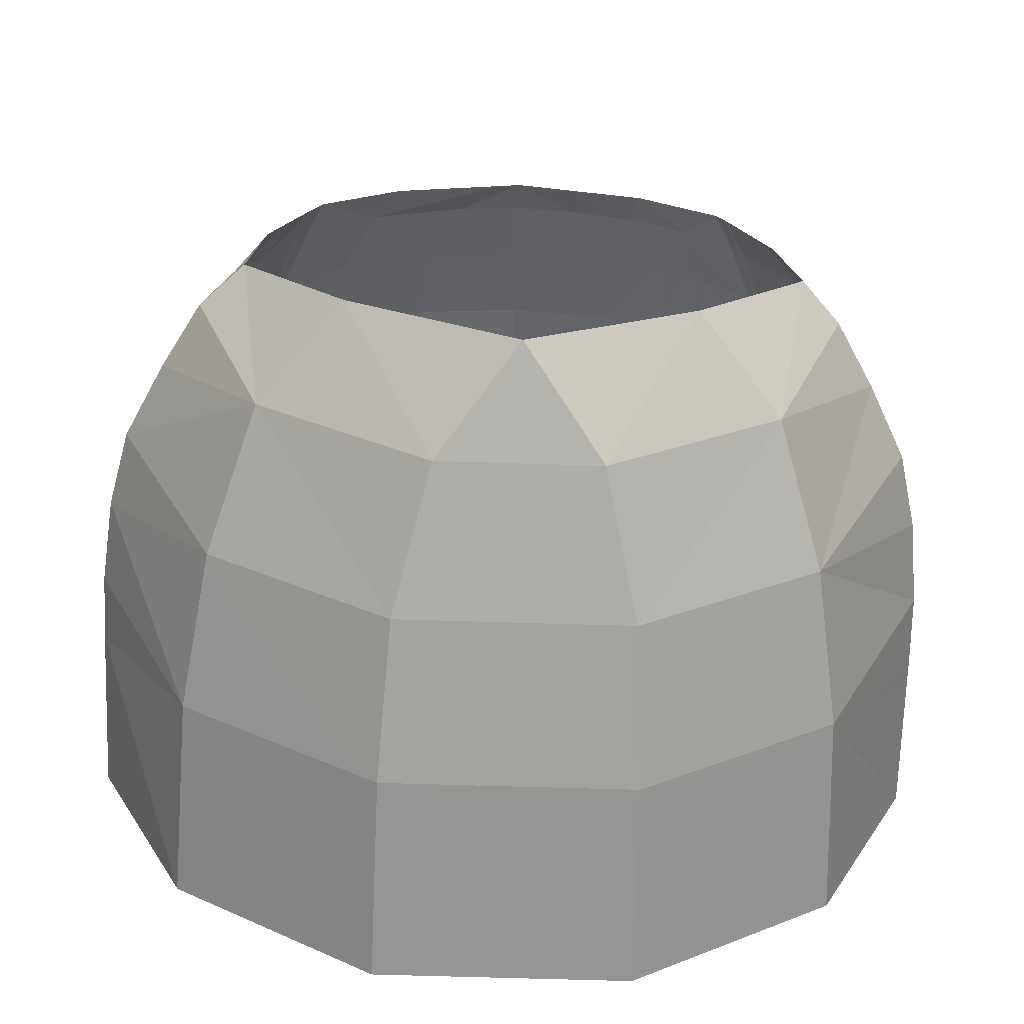
<metadata>
{"format":"obj","ext":"obj","renderer":"f3d","projection":"perspective","resolution":1024,"background":"white","views":[{"elev":-64.1,"azim":178.2,"up":"+Z"}]}
</metadata>
<code>
g ButtonBaseMDL
v 1.139 -0.3032 1.989
v 1.31 -0.3032 1.916
v 1.317 -0.6981 1.955
v -0.0001983 1.113 1.984
v -0.0001983 1.4 1.883
v 0.1893 1.4 1.855
v -1.914 1.06 0.3481
v -1.889 1.059 0.456
v -1.944 0.801 0.6408
v 1.802 1.057 0.6947
v 1.851 1.058 0.617
v 1.876 0.9892 0.6234
v -1.918 0.188 1.048
v -1.747 0.1852 1.369
v -1.792 -0.08923 1.392
v 1.851 1.058 0.617
v 1.885 1.059 0.472
v 1.876 0.9892 0.6234
v -0.0001983 -0.6981 2.362
v -1.339e-06 -1.684 2.411
v -0.172 -0.6981 2.329
v -0.6946 -0.6981 2.228
v -0.6997 -1.045 2.244
v -0.9136 -0.6981 2.132
v -1.272 0.01736 1.874
v -1.252 0.1857 1.852
v -0.9115 0.1858 1.998
v -1.3 0.1854 1.809
v -1.252 0.1857 1.852
v -1.272 0.01736 1.874
v -0.0001983 1.492 1.827
v -0.0001983 1.4 1.883
v -0.07382 1.4 1.872
v -1.773 0.6255 1.077
v -1.65 0.624 1.3
v -1.702 0.3877 1.337
v -2.229 0.6309 -0.06825
v -2.009 1.063 -0.06825
v -2.092 0.6293 0.3786
v -2.269 0.1913 0.1613
v -2.336 0.1913 -0.06825
v -2.229 0.6309 -0.06825
v -2.412 -0.9183 -0.06587
v -2.407 -0.6981 -0.06825
v -2.373 -0.698 0.06358
v -0.3282 -1.684 2.347
v -0.7091 -1.684 2.274
v -0.6997 -1.045 2.244
v -0.4733 -0.6981 2.271
v -0.6946 -0.6981 2.228
v -0.6895 -0.3032 2.181
v -1.339e-06 -1.684 2.411
v -0.4733 -0.6981 2.271
v -0.172 -0.6981 2.329
v -0.0001983 -0.3032 2.296
v 0.1038 -0.6981 2.342
v -0.0001983 -0.6981 2.362
v -0.6997 -1.045 2.244
v -0.6946 -0.6981 2.228
v -0.4733 -0.6981 2.271
v 0.1893 1.4 1.855
v -0.0001983 1.4 1.883
v -0.0001983 1.492 1.827
v 1.456 -0.9452 1.847
v 1.375 -0.698 1.902
v 1.431 -0.6979 1.852
v 1.31 -0.3032 1.916
v 1.327 -0.00205 1.829
v 1.347 -0.3031 1.882
v 1.327 -0.00205 1.829
v 1.39 -0.303 1.843
v 1.347 -0.3031 1.882
v 2.394 -0.3033 -0.06825
v 1.8 -0.4998 -1.191
v 2.407 -0.6981 -0.06825
v 1.656 0.4038 -1.105
v 2.336 0.1913 -0.06825
v 2.228 0.6309 -0.06825
v -1.944 0.801 0.6408
v -1.852 1.058 0.617
v -1.811 1.057 0.6886
v -1.889 1.059 0.456
v -1.852 1.058 0.617
v -1.944 0.801 0.6408
v -1.944 0.801 0.6408
v -2.005 0.6283 0.6568
v -1.914 1.06 0.3481
v -0.0001983 -0.3032 2.296
v 0.6942 -0.6981 2.228
v 0.1038 -0.6981 2.342
v 0.6891 -0.3032 2.181
v 1.139 -0.3032 1.989
v 1.317 -0.6981 1.955
v 0.9022 0.1858 2.002
v 0.6599 0.1858 2.107
v -0.0001983 0.1848 2.21
v 0.8266 0.6195 1.928
v 0.6127 0.6192 2.022
v -0.0001983 0.6172 2.122
v 0.5233 1.039 1.929
v -0.0001983 1.035 2.012
v 0.8875 1.041 1.778
v -0.0001983 1.113 1.984
v 1.004 1.198 1.661
v 0.1893 1.4 1.855
v 0.8937 1.4 1.618
v 0.3599 1.4 1.83
v -0.0001983 -0.3032 2.296
v -0.0001983 -0.6981 2.362
v -0.172 -0.6981 2.329
v -0.262 -0.3032 2.252
v -0.0001984 1.588 1.765
v -0.0001983 1.492 1.827
v -0.07382 1.4 1.872
v -0.3603 1.4 1.83
v -0.6946 -0.6981 2.228
v -0.9136 -0.6981 2.132
v -1.147 -0.3032 1.986
v -0.6895 -0.3032 2.181
v -0.9115 0.1858 1.998
v -1.252 0.1857 1.852
v -1.18 0.6199 1.773
v -0.9478 0.6196 1.875
v -1.089 1.041 1.694
v -0.8941 1.4 1.618
v -0.672 1.4 1.706
v -0.9142 1.041 1.767
v -0.9478 0.6196 1.875
v -1.18 0.6199 1.773
v 1.75 -0.3024 1.514
v 1.669 0.1828 1.473
v 1.705 0.1839 1.426
v 1.785 -0.3023 1.467
v 1.815 -0.6972 1.488
v 1.78 -0.6972 1.536
v 1.75 -0.3024 1.514
v 1.785 -0.3023 1.467
v 1.669 0.1828 1.473
v 1.574 0.6233 1.405
v 1.608 0.6236 1.357
v 1.705 0.1839 1.426
v 1.324 1.4 1.192
v 1.187 1.618 1.192
v 1.211 1.621 1.138
v 1.294 1.4 1.246
v 1.374 1.201 1.291
v 1.467 1.048 1.278
v 1.435 1.047 1.326
v -1.827 -0.3023 1.409
v -1.705 0.1839 1.426
v -1.785 -0.3023 1.467
v -1.792 -0.08923 1.392
v -1.747 0.1852 1.369
v -1.816 -0.6972 1.488
v -1.857 -0.6972 1.43
v -1.827 -0.3023 1.409
v -1.785 -0.3023 1.467
v -1.702 0.3877 1.337
v -1.65 0.624 1.3
v -1.609 0.6236 1.357
v -1.705 0.1839 1.426
v -1.747 0.1852 1.369
v -1.325 1.4 1.192
v -1.241 1.624 1.075
v -1.212 1.621 1.138
v -1.36 1.4 1.135
v -1.467 1.048 1.278
v -1.505 1.049 1.22
v 1.574 0.6233 1.405
v 1.435 1.047 1.326
v 1.467 1.048 1.278
v 1.608 0.6236 1.357
v -1.65 0.624 1.3
v -1.505 1.049 1.22
v -1.467 1.048 1.278
v -1.609 0.6236 1.357
v 2.194 -0.6976 0.7133
v 2.025 -0.6974 1.071
v 2.007 -0.3025 1.057
v 2.187 -0.3027 0.7039
v 1.93 0.1882 1.024
v 2.114 0.1911 0.6802
v 2.187 -0.3027 0.7039
v 2.007 -0.3025 1.057
v 1.35 1.639 0.8015
v 1.46 1.653 0.5282
v 1.657 1.408 0.5647
v 1.545 1.405 0.7807
v -2.224 -0.3028 0.5687
v -2.195 -0.6976 0.7133
v -2.254 -0.6977 0.4972
v -2.187 -0.3027 0.7039
v -1.857 -0.6972 1.43
v -2.156 0.1912 0.5418
v -1.827 -0.3023 1.409
v -2.114 0.1911 0.6802
v -2.092 0.6293 0.3786
v -2.005 0.6283 0.6568
v -1.918 0.188 1.048
v -1.792 -0.08923 1.392
v -2.005 0.6283 0.6568
v -1.018 1.4 1.502
v -1.187 1.618 1.192
v -0.7414 1.6 1.543
v -1.295 1.4 1.246
v -1.436 1.047 1.326
v -1.224 1.044 1.551
v -1.278 0.6208 1.681
v -1.574 0.6233 1.404
v -1.67 0.1828 1.473
v -1.3 0.1854 1.809
v -1.75 -0.3024 1.514
v -1.272 0.01736 1.874
v -1.31 -0.3032 1.916
v -1.147 -0.3032 1.986
v -0.9136 -0.6981 2.132
v -1.317 -0.6981 1.955
v -1.781 -0.6972 1.536
v -1.317 -0.6981 1.955
v -1.824 -1.684 1.567
v -1.345 -1.684 1.995
v 1.004 1.198 1.661
v 0.8937 1.4 1.618
v 1.294 1.4 1.246
v 1.187 1.618 1.192
v 0.741 1.6 1.543
v 0.1127 1.59 1.731
v 0.3599 1.4 1.83
v -0.0001984 1.588 1.765
v 1.108 0.9542 1.711
v 1.089 1.041 1.694
v 1.167 1.043 1.611
v 1.004 1.198 1.661
v 1.374 1.201 1.291
v 1.294 1.4 1.246
v 1.545 1.405 0.7807
v 1.657 1.408 0.5647
v 1.851 1.058 0.617
v 1.802 1.057 0.6947
v 1.827 0.6262 0.9786
v 2.005 0.6283 0.6569
v 2.114 0.1911 0.6802
v 1.93 0.1882 1.024
v -1.889 1.059 0.456
v -1.914 1.06 0.3481
v -1.755 1.43 0.1029
v -1.729 1.424 0.2227
v -1.729 1.424 0.2227
v -1.755 1.43 0.1029
v -1.568 1.684 -0.07239
v -1.55 1.679 0.03185
v -0.672 1.4 1.706
v -0.7414 1.6 1.543
v -0.3514 1.594 1.66
v -0.8941 1.4 1.618
v -1.018 1.4 1.502
v -2.005 0.6283 0.6568
v -1.773 0.6255 1.077
v -1.702 0.3877 1.337
v -1.918 0.188 1.048
v -1.747 0.1852 1.369
v -1.657 1.408 0.5647
v -1.593 1.406 0.6887
v -1.811 1.057 0.6886
v -1.852 1.058 0.617
v -1.403 1.645 0.671
v -1.593 1.406 0.6887
v -1.657 1.408 0.5647
v -1.461 1.653 0.5282
v 2.394 -0.3033 -0.06825
v 2.407 -0.6981 -0.06825
v 2.194 -0.6976 0.7133
v 2.187 -0.3027 0.7039
v 2.114 0.1911 0.6802
v 2.336 0.1913 -0.06825
v 2.005 0.6283 0.6569
v 2.228 0.6309 -0.06825
v 1.657 1.408 0.5647
v 1.75 1.429 0.122
v 1.885 1.059 0.472
v 1.851 1.058 0.617
v 1.534 1.684 -0.07239
v 1.75 1.429 0.122
v 1.657 1.408 0.5647
v 1.46 1.653 0.5282
v 1.827 -0.3023 1.409
v 1.857 -0.6972 1.43
v 1.815 -0.6972 1.488
v 1.785 -0.3023 1.467
v 1.705 0.1839 1.426
v 1.747 0.1852 1.369
v 1.827 -0.3023 1.409
v 1.785 -0.3023 1.467
v 1.608 0.6236 1.357
v 1.649 0.624 1.3
v 1.747 0.1852 1.369
v 1.705 0.1839 1.426
v 1.467 1.048 1.278
v 1.504 1.049 1.22
v 1.649 0.624 1.3
v 1.608 0.6236 1.357
v 1.36 1.4 1.135
v 1.504 1.049 1.22
v 1.467 1.048 1.278
v 1.324 1.4 1.192
v 1.241 1.624 1.075
v 1.211 1.621 1.138
v -1.75 -0.3024 1.514
v -1.781 -0.6972 1.536
v -1.816 -0.6972 1.488
v -1.785 -0.3023 1.467
v -1.705 0.1839 1.426
v -1.67 0.1828 1.473
v -1.75 -0.3024 1.514
v -1.785 -0.3023 1.467
v -1.609 0.6236 1.357
v -1.574 0.6233 1.404
v -1.67 0.1828 1.473
v -1.705 0.1839 1.426
v -1.467 1.048 1.278
v -1.436 1.047 1.326
v -1.574 0.6233 1.404
v -1.609 0.6236 1.357
v -1.295 1.4 1.246
v -1.436 1.047 1.326
v -1.467 1.048 1.278
v -1.325 1.4 1.192
v -1.187 1.618 1.192
v -1.295 1.4 1.246
v -1.325 1.4 1.192
v -1.212 1.621 1.138
v 0.6942 -0.6981 2.228
v 0.7091 -1.684 2.274
v 0.3696 -1.684 2.339
v 0.1038 -0.6981 2.342
v 1.317 -0.6981 1.955
v 1.345 -1.684 1.995
v 0.7091 -1.684 2.274
v 0.6942 -0.6981 2.228
v 2.407 -0.6981 -0.06825
v 2.428 -1.684 -0.06825
v 2.241 -1.684 0.7271
v 2.194 -0.6976 0.7133
v 1.78 -0.6972 1.536
v 1.803 -1.205 1.552
v 1.431 -0.6979 1.852
v 1.39 -0.303 1.843
v 1.75 -0.3024 1.514
v 1.327 -0.00205 1.829
v 1.309 0.1853 1.799
v 1.31 -0.3032 1.916
v 1.669 0.1828 1.473
v 1.251 0.1857 1.852
v 1.088 0.1857 1.922
v 1.034 0.6197 1.837
v 1.179 0.6199 1.773
v 1.108 0.9542 1.711
v 1.574 0.6233 1.405
v 1.108 0.9542 1.711
v 1.167 1.043 1.611
v 1.435 1.047 1.326
v 1.374 1.201 1.291
v -2.195 -0.6976 0.7133
v -2.241 -1.684 0.7271
v -2.428 -1.684 -0.06601
v -2.254 -0.6977 0.4972
v -1.816 -0.6972 1.488
v -1.86 -1.684 1.518
v -1.902 -1.684 1.458
v -1.857 -0.6972 1.43
v -1.857 -0.6972 1.43
v -1.902 -1.684 1.458
v -2.241 -1.684 0.7271
v -2.195 -0.6976 0.7133
v 2.194 -0.6976 0.7133
v 2.241 -1.684 0.7271
v 2.071 -1.684 1.093
v 2.025 -0.6974 1.071
v 1.857 -0.6972 1.43
v 1.902 -1.684 1.458
v 1.86 -1.684 1.518
v 1.815 -0.6972 1.488
v -1.781 -0.6972 1.536
v -1.824 -1.684 1.567
v -1.86 -1.684 1.518
v -1.816 -0.6972 1.488
v -1.278 0.6208 1.681
v -1.18 0.6199 1.773
v -1.252 0.1857 1.852
v -1.3 0.1854 1.809
v -0.0001983 -0.3032 2.296
v -0.1205 0.185 2.191
v -0.0001983 0.1848 2.21
v -0.1405 0.6177 2.099
v -0.0001983 0.6172 2.122
v -0.0001983 1.035 2.012
v -0.04414 1.036 2.005
v -0.0001983 1.113 1.984
v -0.0001983 -0.3032 2.296
v -0.262 -0.3032 2.252
v -0.3715 0.1854 2.152
v -0.1205 0.185 2.191
v -0.1205 0.185 2.191
v -0.3715 0.1854 2.152
v -0.3739 0.6184 2.061
v -0.1405 0.6177 2.099
v -0.2902 1.037 1.966
v -0.1405 0.6177 2.099
v -0.3739 0.6184 2.061
v -0.04414 1.036 2.005
v -0.0001983 1.113 1.984
v -0.07382 1.4 1.872
v -0.0001983 1.4 1.883
v -0.0001984 1.588 1.765
v 0.3599 1.4 1.83
v 0.1893 1.4 1.855
v -0.0001983 1.492 1.827
v 0.9022 0.1858 2.002
v 1.088 0.1857 1.922
v 1.31 -0.3032 1.916
v 1.139 -0.3032 1.989
v 0.8266 0.6195 1.928
v 1.034 0.6197 1.837
v 1.088 0.1857 1.922
v 0.9022 0.1858 2.002
v 1.004 1.198 1.661
v 1.089 1.041 1.694
v 0.8875 1.041 1.778
v 1.108 0.9542 1.711
v 1.034 0.6197 1.837
v 0.8266 0.6195 1.928
v -0.3603 1.4 1.83
v -0.672 1.4 1.706
v -0.3514 1.594 1.66
v -0.0001984 1.588 1.765
v -1.224 1.044 1.551
v -1.18 0.6199 1.773
v -1.278 0.6208 1.681
v -1.089 1.041 1.694
v -1.018 1.4 1.502
v -0.8941 1.4 1.618
v 1.241 1.624 1.075
v 1.35 1.639 0.8015
v 1.509 1.404 0.8498
v 1.36 1.4 1.135
v 1.504 1.049 1.22
v 1.658 1.054 0.9186
v 1.649 0.624 1.3
v 1.827 0.6262 0.9786
v 1.747 0.1852 1.369
v 1.649 0.624 1.3
v 1.827 0.6262 0.9786
v 1.93 0.1882 1.024
v 1.827 -0.3023 1.409
v 2.007 -0.3025 1.057
v 2.025 -0.6974 1.071
v 1.857 -0.6972 1.43
v 2.071 -1.684 1.093
v 1.902 -1.684 1.458
v 1.857 -0.6972 1.43
v 2.025 -0.6974 1.071
v -1.733 1.055 0.8234
v -1.65 0.624 1.3
v -1.773 0.6255 1.077
v -1.505 1.049 1.22
v -1.577 1.406 0.7189
v -1.36 1.4 1.135
v -1.403 1.645 0.671
v -1.241 1.624 1.075
v -2.324 -0.3031 0.1986
v -2.395 -0.3033 -0.06825
v -2.336 0.1913 -0.06825
v -2.269 0.1913 0.1613
v -2.224 -0.3028 0.5687
v -2.324 -0.3031 0.1986
v -2.269 0.1913 0.1613
v -2.156 0.1912 0.5418
v -2.324 -0.3031 0.1986
v -2.224 -0.3028 0.5687
v -2.254 -0.6977 0.4972
v -2.373 -0.698 0.06358
v -2.428 -1.684 -0.06601
v -2.412 -0.9183 -0.06587
v -2.373 -0.698 0.06358
v -2.254 -0.6977 0.4972
v -2.229 0.6309 -0.06825
v -2.092 0.6293 0.3786
v -2.156 0.1912 0.5418
v -2.269 0.1913 0.1613
v -2.407 -0.6981 -0.06825
v -2.395 -0.3033 -0.06825
v -2.324 -0.3031 0.1986
v -2.373 -0.698 0.06358
v -1.339e-06 -1.684 2.411
v -0.3282 -1.684 2.347
v -0.6997 -1.045 2.244
v -0.4733 -0.6981 2.271
v -0.172 -0.6981 2.329
v -0.4733 -0.6981 2.271
v -0.6895 -0.3032 2.181
v -0.262 -0.3032 2.252
v -0.6603 0.1858 2.107
v -0.9115 0.1858 1.998
v -0.3715 0.1854 2.152
v -0.9478 0.6196 1.875
v -0.6131 0.6192 2.022
v -0.3739 0.6184 2.061
v -0.9142 1.041 1.767
v -0.2902 1.037 1.966
v -0.5237 1.039 1.929
v -0.672 1.4 1.706
v -0.07382 1.4 1.872
v -0.3603 1.4 1.83
v 0.3696 -1.684 2.339
v -1.339e-06 -1.684 2.411
v -0.0001983 -0.6981 2.362
v 0.1038 -0.6981 2.342
v 1.817 -1.516 1.562
v 1.824 -1.684 1.567
v 1.494 -1.684 1.862
v 1.456 -0.9452 1.847
v 1.803 -1.205 1.552
v 1.817 -1.516 1.562
v 1.456 -0.9452 1.847
v 1.431 -0.6979 1.852
v -1.345 -1.684 1.995
v -1.317 -0.6981 1.955
v -0.9136 -0.6981 2.132
v -0.6997 -1.045 2.244
v -0.7091 -1.684 2.274
v 1.86 -1.684 1.518
v 1.824 -1.684 1.567
v 1.817 -1.516 1.562
v 1.803 -1.205 1.552
v 1.815 -0.6972 1.488
v 1.78 -0.6972 1.536
v -0.6895 -0.3032 2.181
v -1.147 -0.3032 1.986
v -1.272 0.01736 1.874
v -0.9115 0.1858 1.998
v 1.431 -0.6979 1.852
v 1.375 -0.698 1.902
v 1.347 -0.3031 1.882
v 1.39 -0.303 1.843
v 1.347 -0.3031 1.882
v 1.375 -0.698 1.902
v 1.317 -0.6981 1.955
v 1.31 -0.3032 1.916
v 1.375 -0.698 1.902
v 1.415 -1.684 1.932
v 1.345 -1.684 1.995
v 1.317 -0.6981 1.955
v 1.456 -0.9452 1.847
v 1.494 -1.684 1.862
v 1.415 -1.684 1.932
v 1.375 -0.698 1.902
v 1.35 1.639 0.8015
v 1.545 1.405 0.7807
v 1.509 1.404 0.8498
v 1.802 1.057 0.6947
v 1.658 1.054 0.9186
v 1.827 0.6262 0.9786
v 1.876 0.9892 0.6234
v 2.005 0.6283 0.6569
v 1.534 1.684 -0.07239
v 1.79 1.438 -0.06825
v 1.75 1.429 0.122
v 2.009 1.063 -0.06825
v 1.885 1.059 0.472
v 2.228 0.6309 -0.06825
v 1.876 0.9892 0.6234
v 2.005 0.6283 0.6569
v -1.755 1.43 0.1029
v -1.79 1.438 -0.06825
v -1.568 1.684 -0.07239
v -2.009 1.063 -0.06825
v -1.914 1.06 0.3481
v -2.005 0.6283 0.6568
v -2.092 0.6293 0.3786
v -1.577 1.406 0.7189
v -1.593 1.406 0.6887
v -1.403 1.645 0.671
v -1.733 1.055 0.8234
v -1.811 1.057 0.6886
v -2.005 0.6283 0.6568
v -1.944 0.801 0.6408
v -1.773 0.6255 1.077
v -0.442 1.22 -1.594
v 0.4416 1.22 -1.594
v -0.0001984 1.822 -1.418
v -0.6367 0.4025 -1.778
v 0.6363 0.4025 -1.778
v 0.6917 -0.5006 -1.919
v -0.6921 -0.5006 -1.919
v -0.7091 -1.684 -1.988
v 0.7091 -1.684 -1.988
v 0.6917 -0.5006 -1.919
v 1.656 0.4038 -1.105
v 0.6363 0.4025 -1.778
v 1.8 -0.4998 -1.191
v 0.7091 -1.684 -1.988
v 1.86 -1.684 -1.231
v 0.4416 1.22 -1.594
v 0.9334 1.791 -0.8522
v -0.0001984 1.822 -1.418
v 1.395 1.224 -0.9486
v 0.6363 0.4025 -1.778
v 1.656 0.4038 -1.105
v -2.009 1.063 -0.06825
v -1.657 0.4038 -1.105
v -1.396 1.224 -0.9486
v -2.229 0.6309 -0.06825
v -2.336 0.1913 -0.06825
v -2.395 -0.3033 -0.06825
v -1.8 -0.4998 -1.191
v -2.407 -0.6981 -0.06825
v -2.412 -0.9183 -0.06587
v -1.8 -0.4998 -1.191
v -2.428 -1.684 -0.06601
v -1.86 -1.684 -1.231
v -1.79 1.438 -0.06825
v -2.009 1.063 -0.06825
v -1.396 1.224 -0.9486
v -1.568 1.684 -0.07239
v -0.9338 1.791 -0.8522
v -0.442 1.22 -1.594
v -0.0001984 1.822 -1.418
v -0.9338 1.791 -0.8522
v -1.396 1.224 -0.9486
v -0.6367 0.4025 -1.778
v -1.657 0.4038 -1.105
v -0.6921 -0.5006 -1.919
v -1.8 -0.4998 -1.191
v -1.86 -1.684 -1.231
v -0.7091 -1.684 -1.988
v 2.336 0.1913 -0.06825
v 1.656 0.4038 -1.105
v 1.8 -0.4998 -1.191
v 2.394 -0.3033 -0.06825
v 1.395 1.224 -0.9486
v 1.656 0.4038 -1.105
v 2.228 0.6309 -0.06825
v 2.009 1.063 -0.06825
v 1.79 1.438 -0.06825
v 1.534 1.684 -0.07239
v 0.9334 1.791 -0.8522
v 1.86 -1.684 -1.231
v 2.428 -1.684 -0.06825
v 2.407 -0.6981 -0.06825
v 1.8 -0.4998 -1.191
v -1.852 1.058 0.617
v -1.889 1.059 0.456
v -1.729 1.424 0.2227
v -1.657 1.408 0.5647
v -1.657 1.408 0.5647
v -1.729 1.424 0.2227
v -1.55 1.679 0.03185
v -1.461 1.653 0.5282
g ButtonBaseMDL_0
f 3 2 1
f 6 5 4
f 9 8 7
f 12 11 10
f 15 14 13
f 18 17 16
f 21 20 19
f 24 23 22
f 27 26 25
f 30 29 28
f 33 32 31
f 36 35 34
f 39 38 37
f 42 41 40
f 45 44 43
f 48 47 46
f 51 50 49
f 54 53 52
f 57 56 55
f 60 59 58
f 63 62 61
f 66 65 64
f 69 68 67
f 72 71 70
f 75 74 73
f 78 77 76
f 81 80 79
f 84 83 82
f 87 86 85
f 90 89 88
f 89 91 88
f 92 91 89
f 93 92 89
f 92 94 91
f 91 95 88
f 94 95 91
f 95 96 88
f 94 97 95
f 95 98 96
f 97 98 95
f 98 99 96
f 98 100 99
f 100 101 99
f 97 102 98
f 102 100 98
f 103 101 100
f 102 104 100
f 103 100 105
f 104 106 100
f 100 107 105
f 106 107 100
f 110 109 108
f 111 110 108
f 114 113 112
f 115 114 112
f 118 117 116
f 119 118 116
f 122 121 120
f 123 122 120
f 126 125 124
f 127 126 124
f 128 127 124
f 129 128 124
f 132 131 130
f 133 132 130
f 136 135 134
f 137 136 134
f 140 139 138
f 141 140 138
f 144 143 142
f 143 145 142
f 142 145 146
f 142 146 147
f 146 148 147
f 151 150 149
f 150 152 149
f 150 153 152
f 156 155 154
f 157 156 154
f 160 159 158
f 161 160 158
f 161 158 162
f 165 164 163
f 164 166 163
f 163 166 167
f 166 168 167
f 171 170 169
f 172 171 169
f 175 174 173
f 176 175 173
f 179 178 177
f 180 179 177
f 183 182 181
f 184 183 181
f 187 186 185
f 188 187 185
f 191 190 189
f 190 192 189
f 190 193 192
f 194 189 192
f 193 195 192
f 196 194 192
f 194 196 197
f 196 198 197
f 199 192 195
f 199 196 192
f 200 199 195
f 196 199 201
f 204 203 202
f 203 205 202
f 205 206 202
f 206 207 202
f 208 207 206
f 209 208 206
f 208 209 210
f 211 208 210
f 211 210 212
f 213 211 212
f 214 213 212
f 213 214 215
f 215 214 216
f 214 217 216
f 217 214 212
f 218 217 212
f 218 220 219
f 220 221 219
f 224 223 222
f 224 225 223
f 225 226 223
f 223 226 227
f 228 223 227
f 227 229 228
f 232 231 230
f 232 233 231
f 232 234 233
f 234 235 233
f 238 237 236
f 239 238 236
f 242 241 240
f 243 242 240
f 246 245 244
f 247 246 244
f 250 249 248
f 251 250 248
f 254 253 252
f 253 255 252
f 253 256 255
f 259 258 257
f 260 259 257
f 260 261 259
f 264 263 262
f 265 264 262
f 268 267 266
f 269 268 266
f 272 271 270
f 273 272 270
f 273 270 274
f 270 275 274
f 274 275 276
f 275 277 276
f 280 279 278
f 281 280 278
f 284 283 282
f 285 284 282
f 288 287 286
f 289 288 286
f 292 291 290
f 293 292 290
f 296 295 294
f 297 296 294
f 300 299 298
f 301 300 298
f 304 303 302
f 305 304 302
f 305 302 306
f 307 305 306
f 310 309 308
f 311 310 308
f 314 313 312
f 315 314 312
f 318 317 316
f 319 318 316
f 322 321 320
f 323 322 320
f 326 325 324
f 327 326 324
f 330 329 328
f 331 330 328
f 334 333 332
f 335 334 332
f 338 337 336
f 339 338 336
f 342 341 340
f 343 342 340
f 346 345 344
f 346 344 347
f 344 348 347
f 349 347 348
f 349 348 350
f 349 350 351
f 348 352 350
f 350 353 351
f 351 353 354
f 354 353 355
f 350 352 356
f 350 356 353
f 353 356 355
f 355 356 357
f 352 358 356
f 358 359 356
f 358 360 359
f 358 361 360
f 360 361 362
f 365 364 363
f 366 365 363
f 369 368 367
f 370 369 367
f 373 372 371
f 374 373 371
f 377 376 375
f 378 377 375
f 381 380 379
f 382 381 379
f 385 384 383
f 386 385 383
f 389 388 387
f 390 389 387
f 393 392 391
f 394 392 393
f 395 394 393
f 394 395 396
f 397 394 396
f 397 396 398
f 401 400 399
f 402 401 399
f 405 404 403
f 406 405 403
f 409 408 407
f 408 410 407
f 407 410 411
f 407 411 412
f 411 413 412
f 416 415 414
f 417 416 414
f 420 419 418
f 421 420 418
f 424 423 422
f 425 424 422
f 428 427 426
f 429 427 428
f 430 429 428
f 431 430 428
f 434 433 432
f 435 434 432
f 438 437 436
f 437 439 436
f 436 439 440
f 439 441 440
f 444 443 442
f 445 444 442
f 444 445 446
f 447 444 446
f 447 446 448
f 449 447 448
f 452 451 450
f 453 452 450
f 453 450 454
f 455 453 454
f 455 454 456
f 454 457 456
f 460 459 458
f 461 460 458
f 464 463 462
f 463 465 462
f 462 465 466
f 465 467 466
f 468 466 467
f 469 468 467
f 472 471 470
f 473 472 470
f 476 475 474
f 477 476 474
f 480 479 478
f 481 480 478
f 484 483 482
f 485 484 482
f 488 487 486
f 489 488 486
f 492 491 490
f 493 492 490
f 496 495 494
f 497 496 494
f 500 499 498
f 501 500 498
f 502 500 501
f 502 503 500
f 504 502 501
f 505 503 502
f 506 502 504
f 506 505 502
f 507 506 504
f 505 506 508
f 507 509 506
f 506 510 508
f 509 510 506
f 508 510 511
f 509 512 510
f 510 513 511
f 512 513 510
f 516 515 514
f 517 516 514
f 520 519 518
f 521 520 518
f 524 523 522
f 525 524 522
f 528 527 526
f 528 526 529
f 526 530 529
f 533 532 531
f 534 533 531
f 534 531 535
f 536 534 535
f 539 538 537
f 540 539 537
f 543 542 541
f 544 543 541
f 547 546 545
f 548 547 545
f 551 550 549
f 552 551 549
f 555 554 553
f 556 555 553
f 559 558 557
f 560 558 559
f 561 560 559
f 560 561 562
f 563 560 562
f 563 562 564
f 567 566 565
f 568 566 567
f 569 568 567
f 570 568 569
f 571 570 569
f 571 572 570
f 575 574 573
f 573 574 576
f 577 573 576
f 577 576 578
f 576 579 578
f 582 581 580
f 583 580 581
f 584 583 581
f 585 583 584
f 586 585 584
f 585 587 583
f 590 589 588
f 588 589 591
f 589 592 591
f 591 592 593
f 594 591 593
f 594 593 595
f 593 596 595
f 599 598 597
f 598 600 597
f 597 600 601
f 600 602 601
f 605 604 603
f 604 606 603
f 603 606 607
f 606 608 607
f 611 610 609
f 610 612 609
f 610 613 612
f 614 613 610
f 615 614 610
f 616 614 615
f 618 617 616
f 618 619 617
f 620 619 618
f 623 622 621
f 621 624 623
f 625 623 624
f 628 627 626
f 629 628 626
f 629 626 630
f 631 629 630
f 631 630 632
f 633 631 632
f 633 632 634
f 632 635 634
f 638 637 636
f 639 638 636
f 642 641 640
f 643 642 640
f 644 643 640
f 640 645 644
f 646 645 640
f 649 648 647
f 650 649 647
f 653 652 651
f 654 653 651
f 657 656 655
f 658 657 655

</code>
